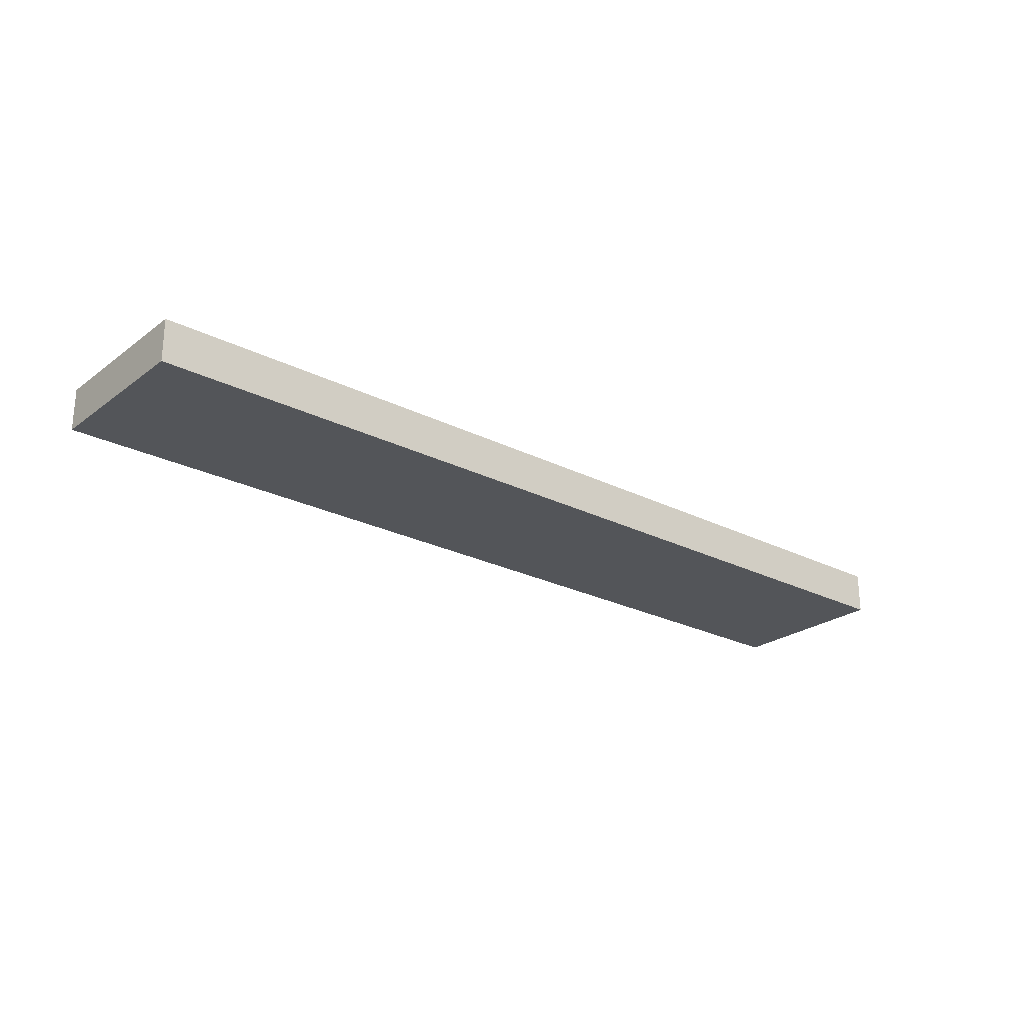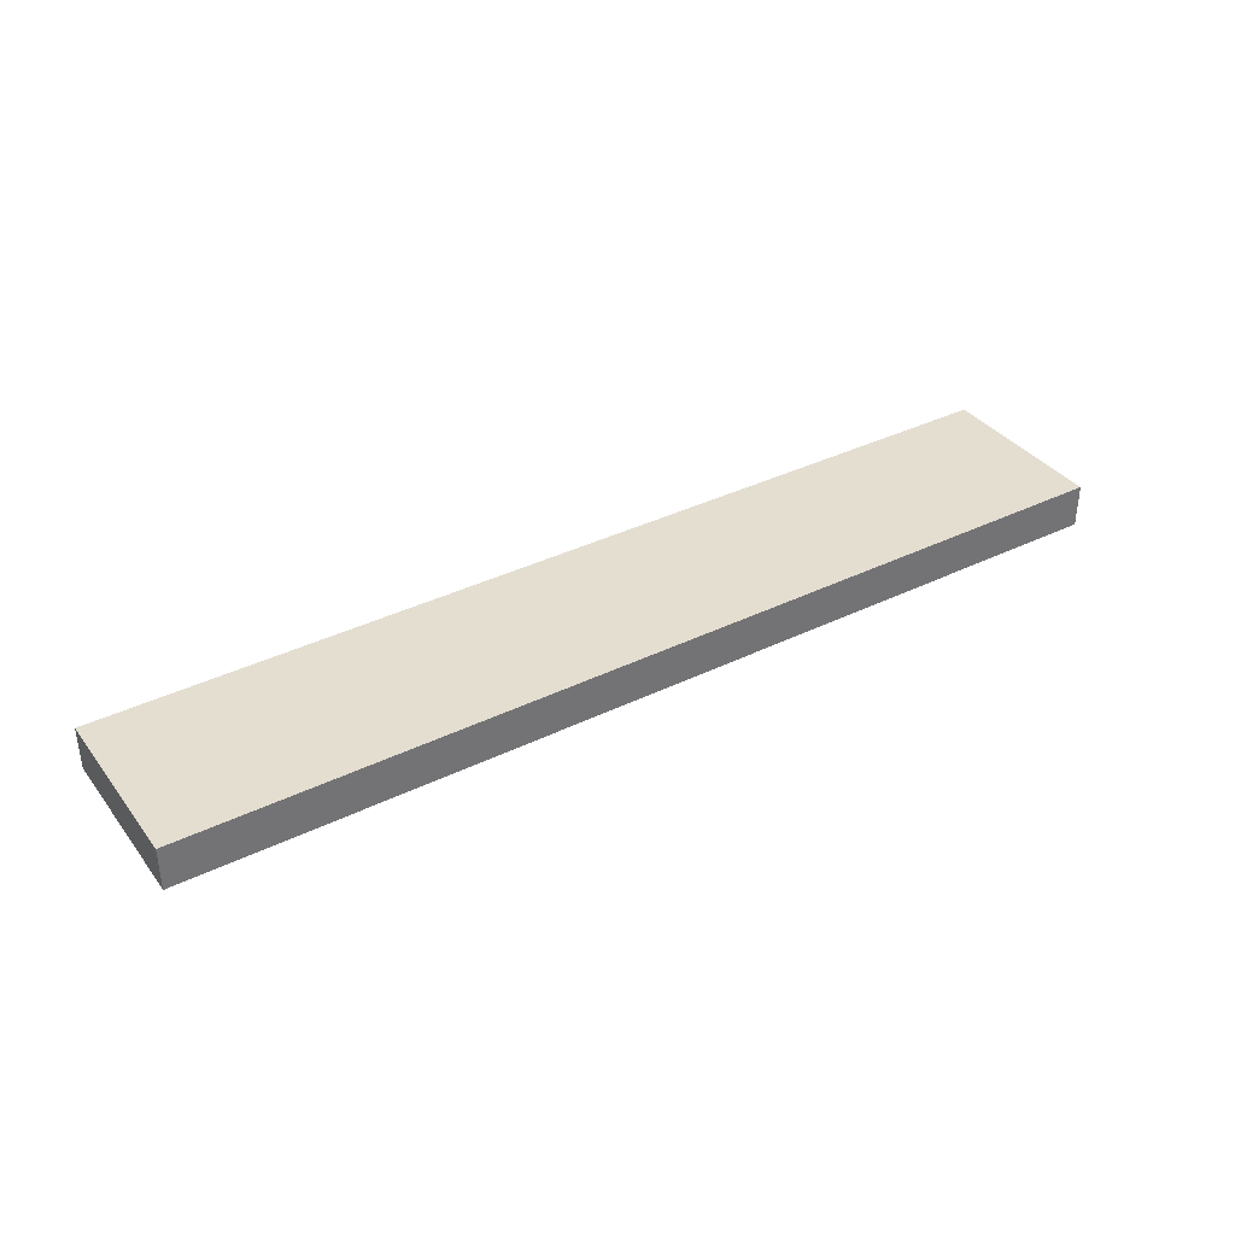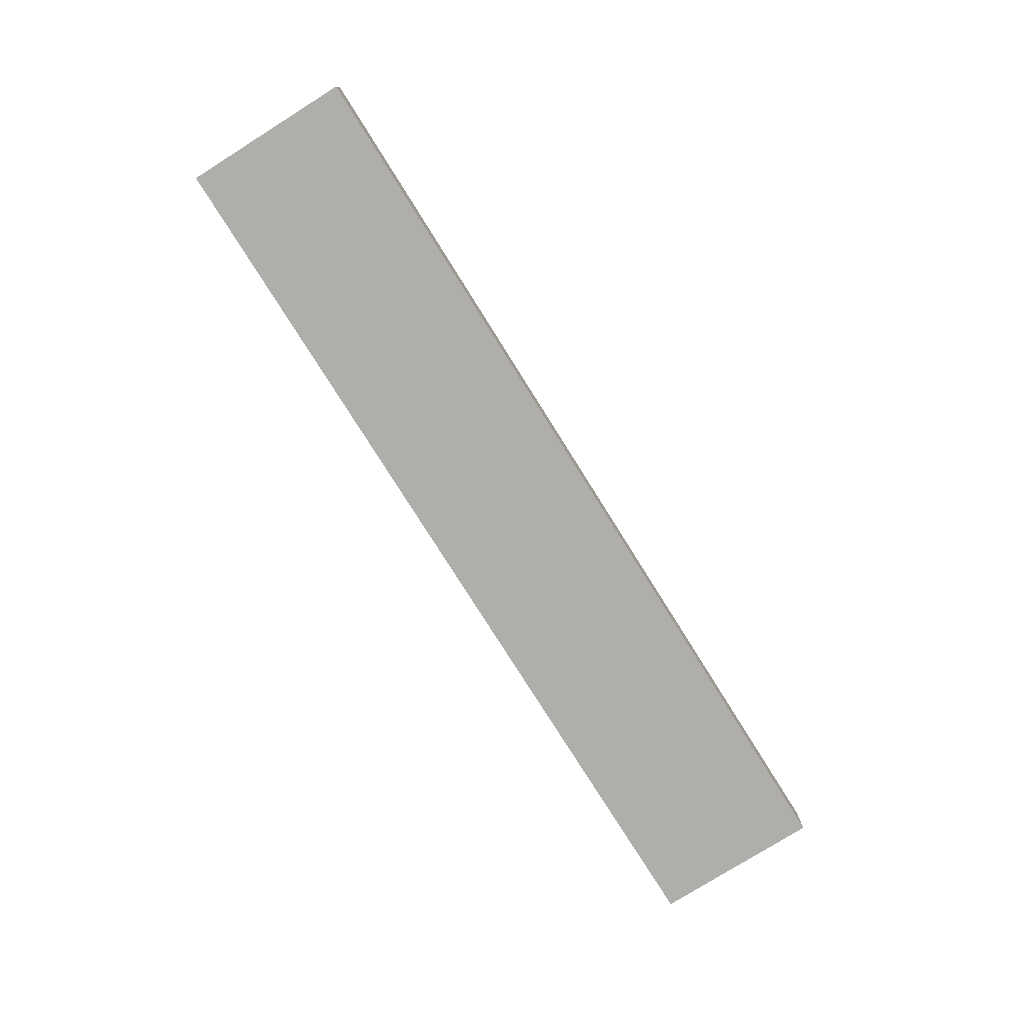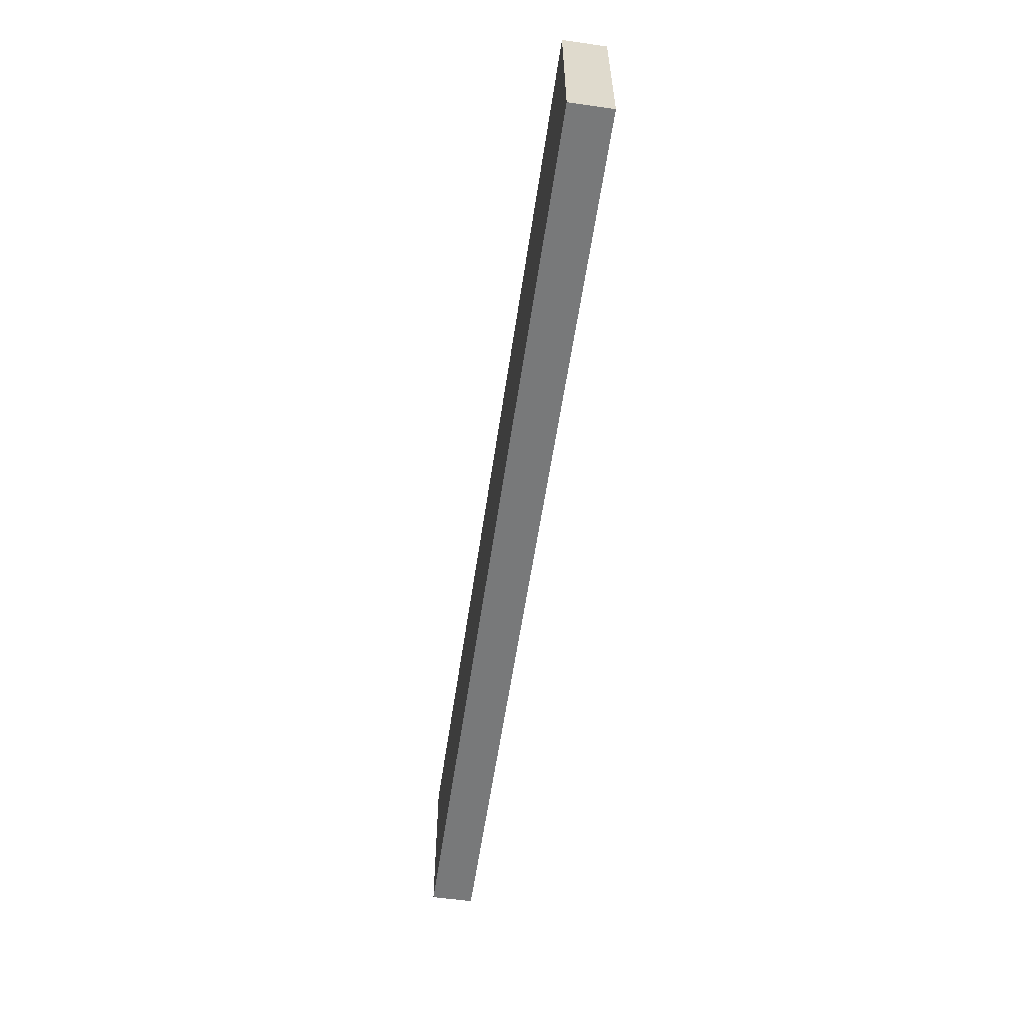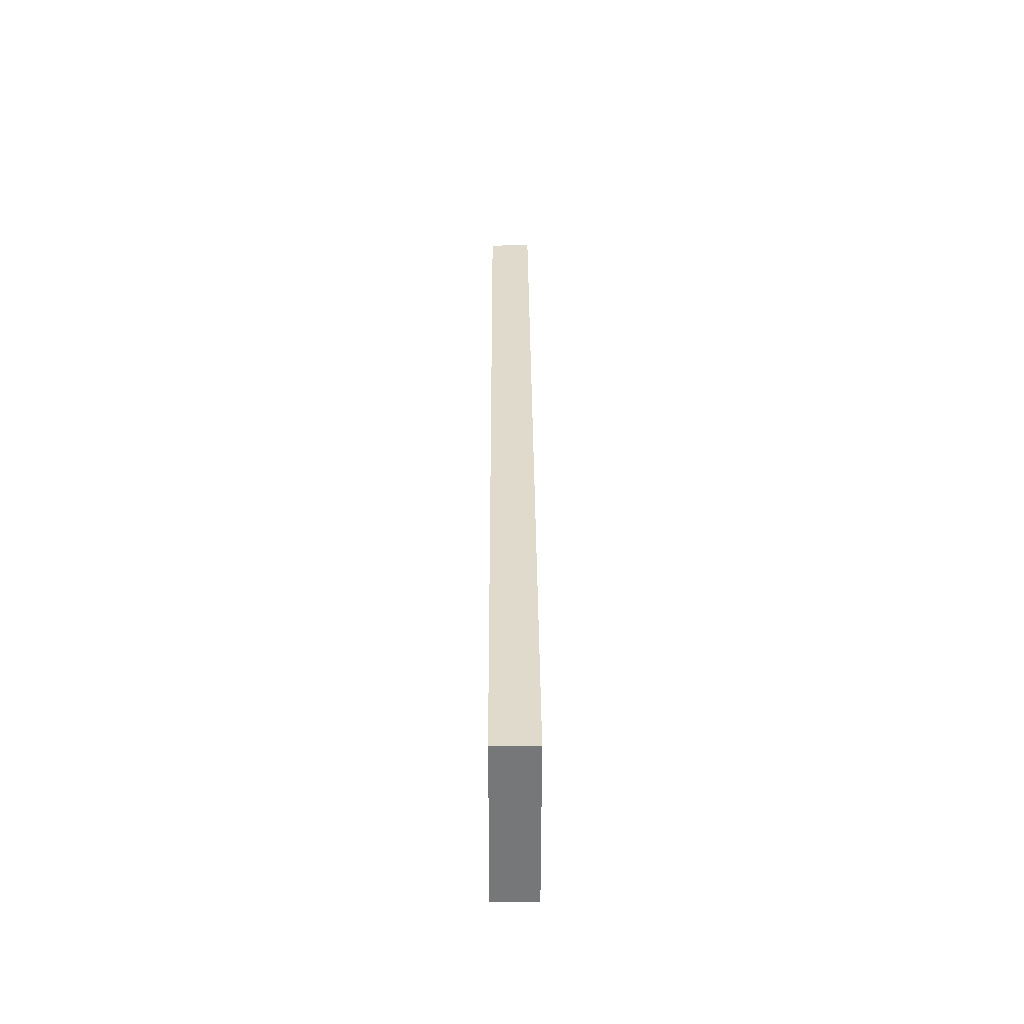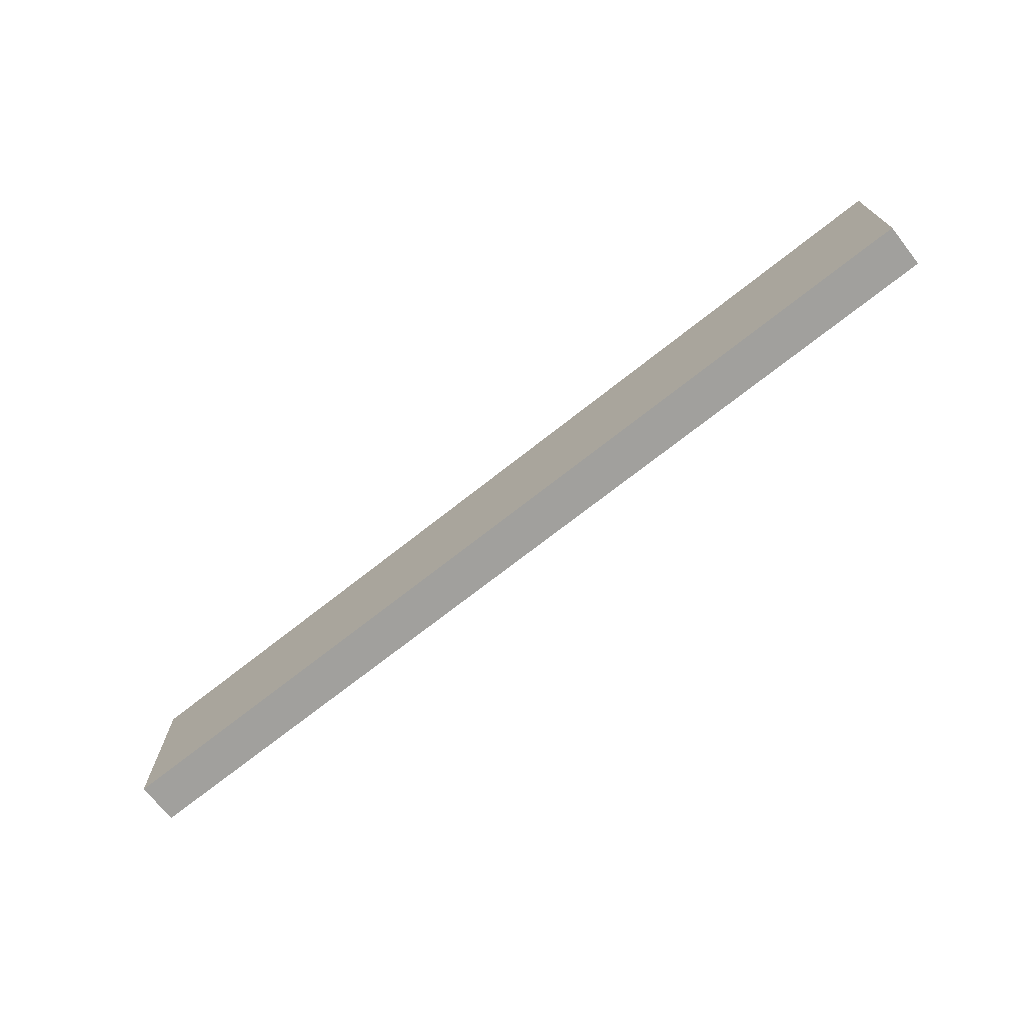
<metadata>
{"format":"obj","ext":"obj","renderer":"f3d","projection":"perspective","resolution":1024,"background":"white","views":[{"elev":-24.5,"azim":140.3,"up":"+Z"},{"elev":36.5,"azim":-32.5,"up":"+Z"},{"elev":-77.8,"azim":122.1,"up":"+Z"},{"elev":-57.7,"azim":-98.3,"up":"+Y"},{"elev":33.0,"azim":89.7,"up":"+Y"},{"elev":-71.7,"azim":-141.7,"up":"+Y"}]}
</metadata>
<code>
o 268469
v -8.116 14.4 8.071
v -12.52 14.4 8.071
v -12.52 14.86 8.071
v -12.52 15 8.071
v -12.52 15.2 8.071
v -8.116 15.2 8.071
v -8.116 15 8.071
v -8.116 14.86 8.071
v -12.52 14.4 8.271
v -12.32 14.4 8.271
v -8.116 14.4 8.271
v -8.116 15.2 8.271
v -12.32 15.2 8.271
v -12.52 15.2 8.271
v -12.52 15 8.271
v -12.52 14.86 8.271
f 8 1 2
f 6 7 5
f 8 4 7
f 2 3 8
f 4 5 7
f 3 4 8
f 16 9 10
f 14 15 13
f 16 13 15
f 10 11 12
f 12 13 10
f 10 13 16
f 2 1 10
f 11 10 1
f 10 9 2
f 6 5 13
f 14 13 5
f 13 12 6
f 7 6 12
f 8 12 11
f 12 8 7
f 8 11 1
f 3 2 9
f 15 5 4
f 4 3 16
f 9 16 3
f 14 5 15
f 15 4 16

</code>
